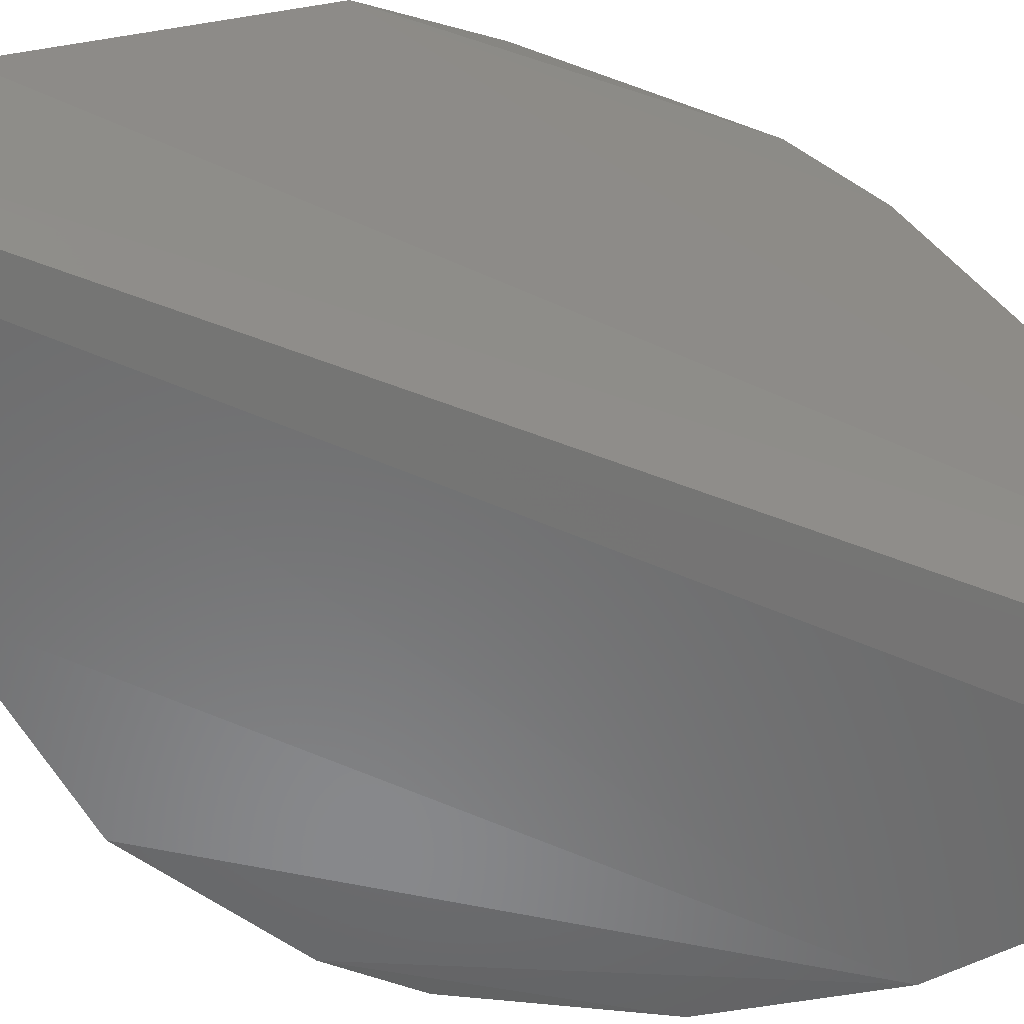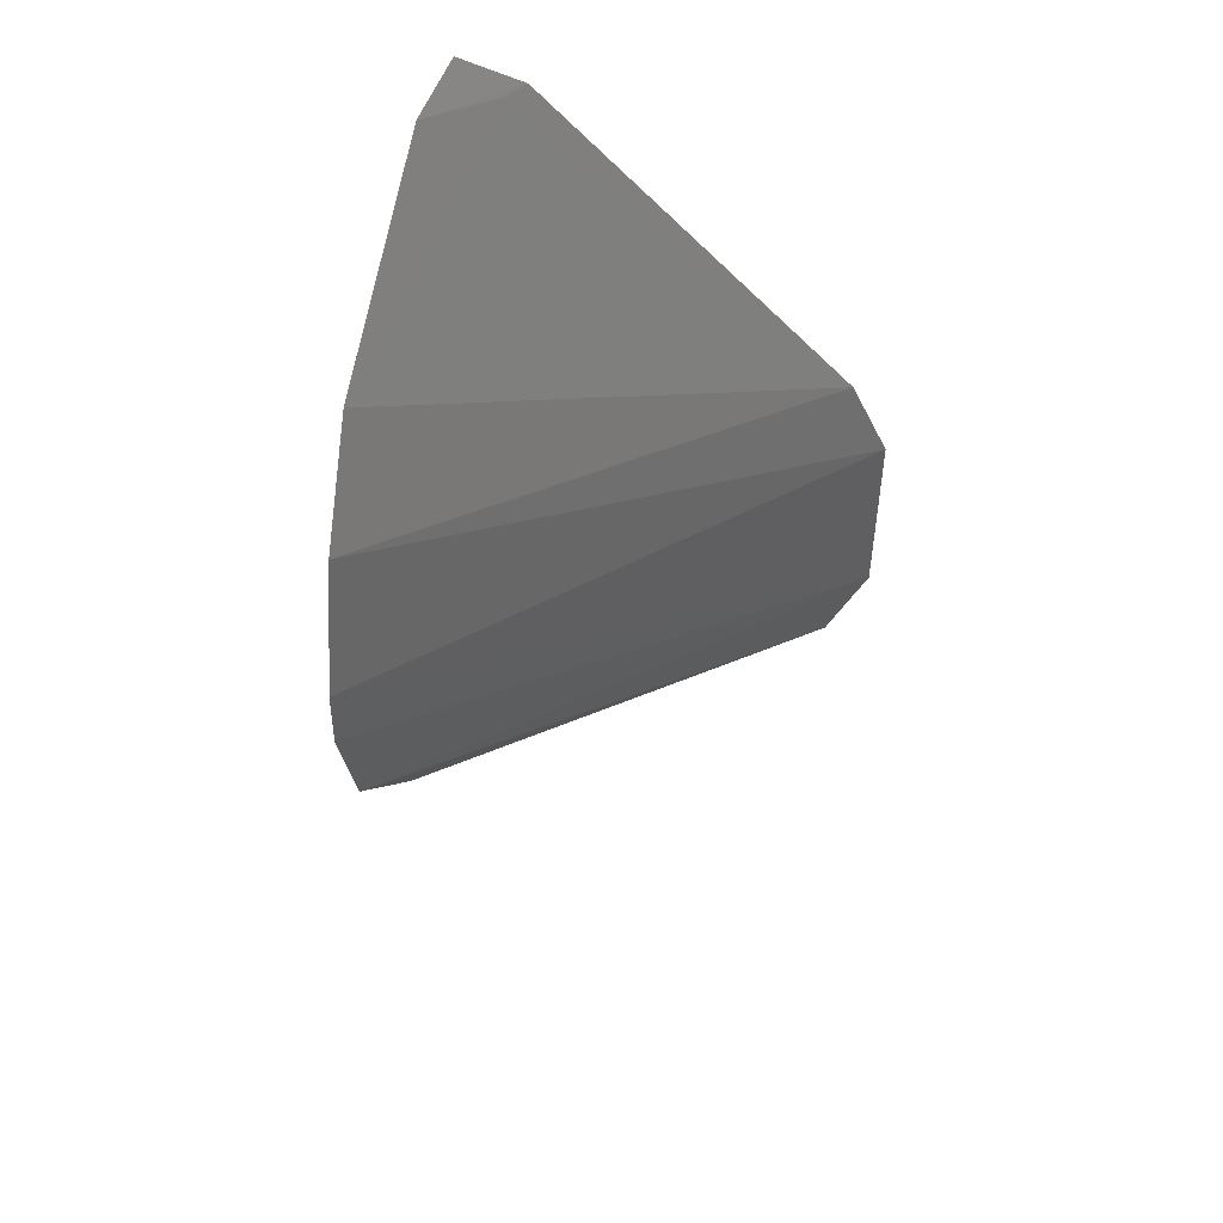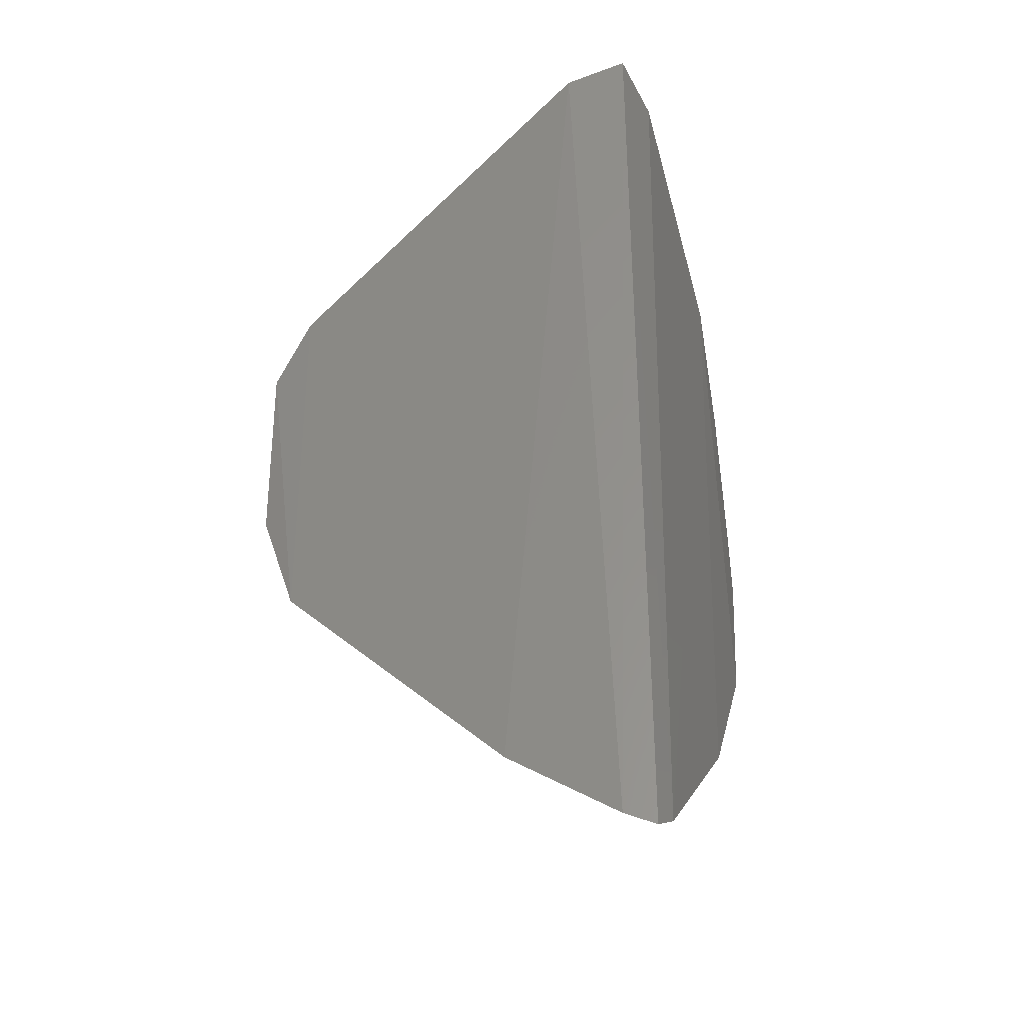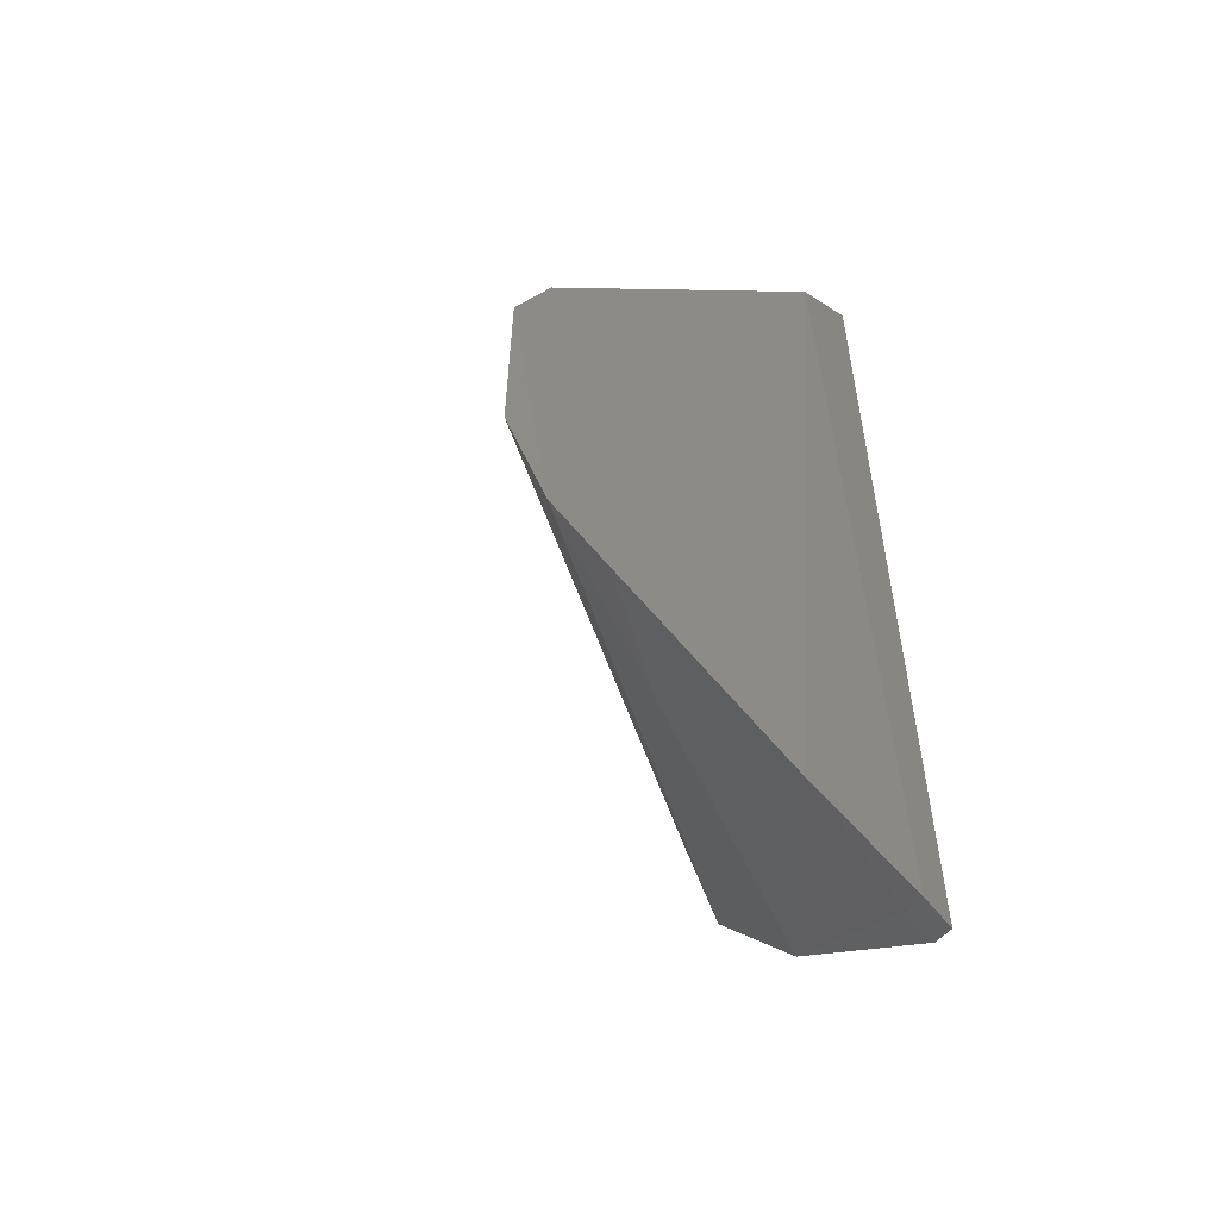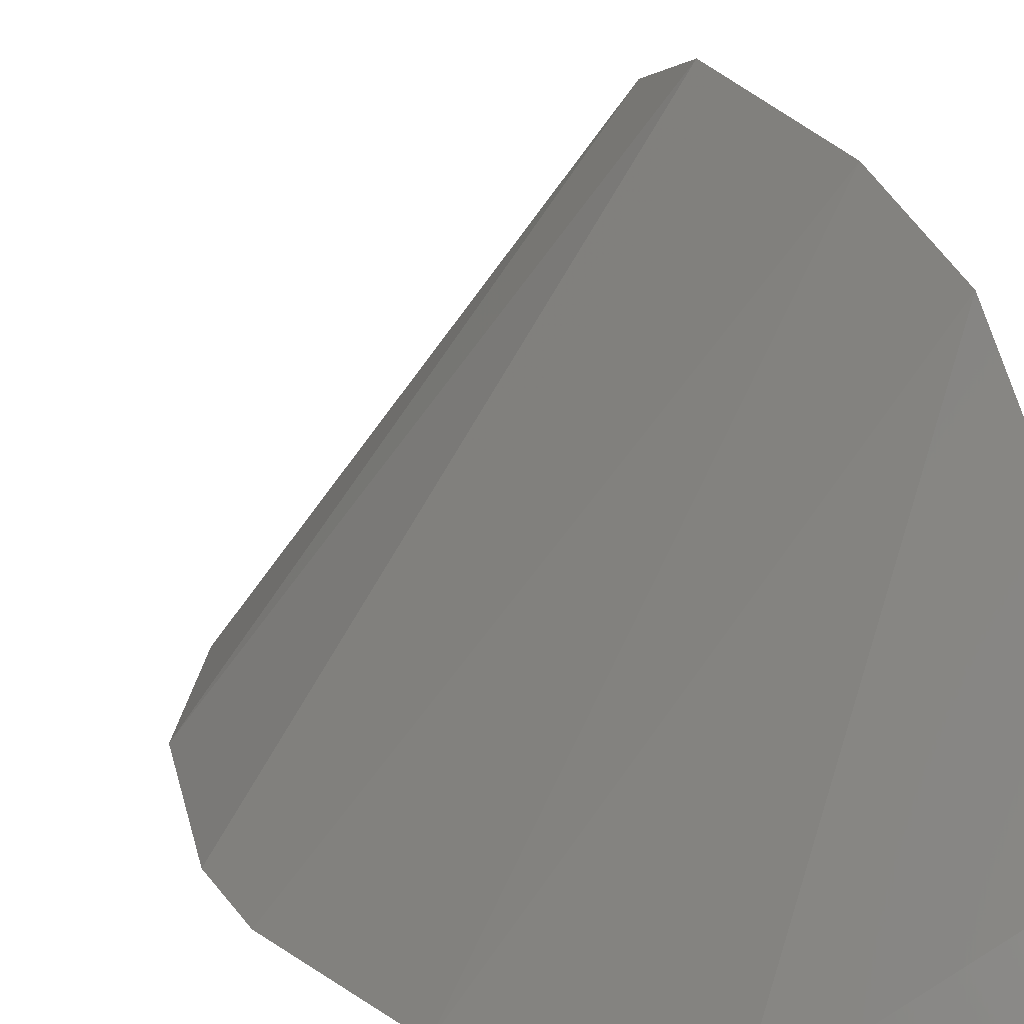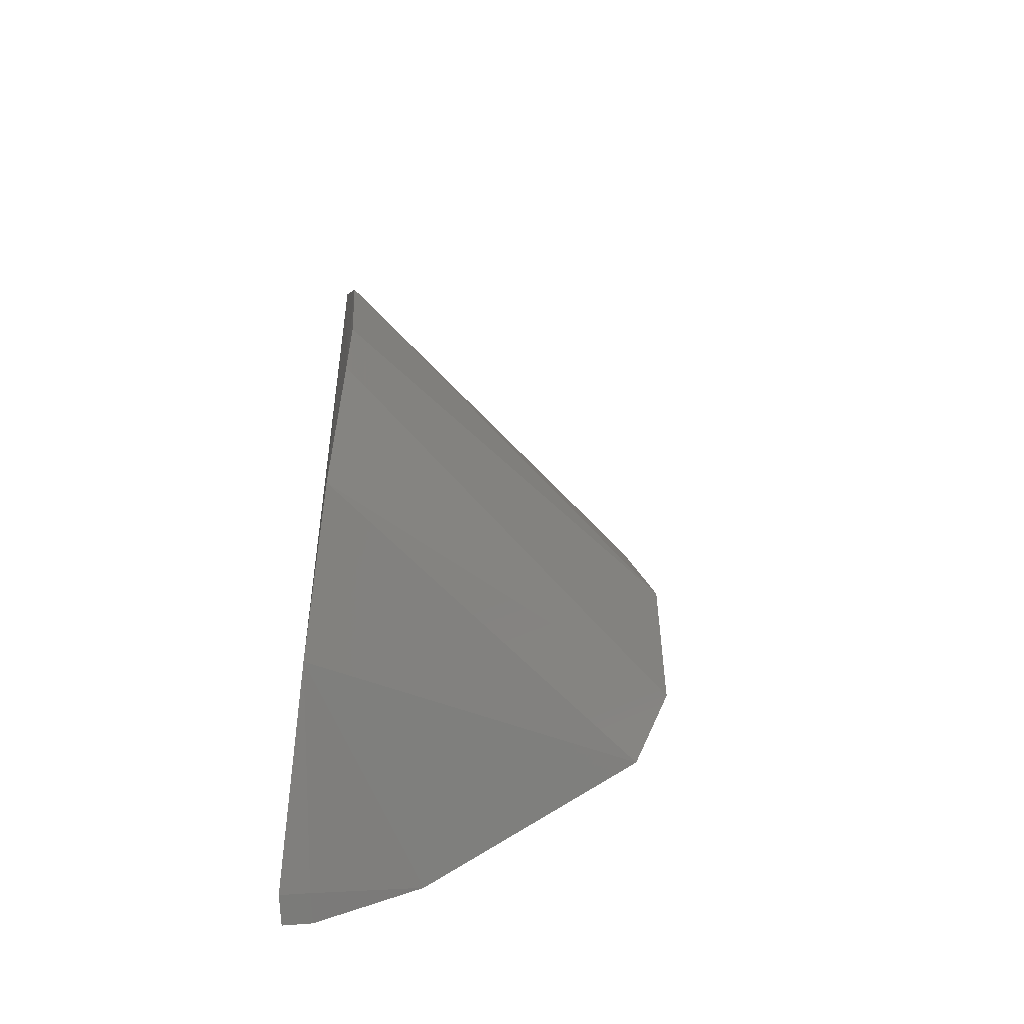
<metadata>
{"format":"stl","ext":"stl","renderer":"f3d","projection":"perspective","resolution":1024,"background":"white","views":[{"elev":-54.9,"azim":67.6,"up":"+Z"},{"elev":50.1,"azim":-72.8,"up":"+Y"},{"elev":-31.1,"azim":108.8,"up":"+Y"},{"elev":-52.4,"azim":58.7,"up":"+Y"},{"elev":28.3,"azim":-28.6,"up":"+Z"},{"elev":-50.7,"azim":-99.7,"up":"+Y"}]}
</metadata>
<code>
# stl→obj: 19 verts, 34 faces
v 7.021 1.793 -2.577
v 7.009 1.063 -2.184
v 7.077 -1.935 -2.594
v 6.982 -0.8447 -2.176
v 3.473 1.77 -6.608
v 4.29 2.904 -6.677
v 3.047 -0.4458 -6.604
v 6.847 4.582 -5.985
v 7.059 4.623 -5.822
v 3.502 -1.912 -6.659
v 3.039 0.282 -6.584
v 6.293 4.603 -6.61
v 6.915 4.878 -6.466
v 7.046 -4.812 -6.199
v 6.974 -4.94 -6.521
v 6.663 -4.802 -6.593
v 7.129 -4.114 -5.043
v 4.72 -3.349 -6.656
v 6.735 -4.675 -6.271
f 1 2 3
f 4 3 2
f 5 6 7
f 5 1 6
f 5 2 1
f 8 6 1
f 9 1 3
f 9 8 1
f 10 4 7
f 10 3 4
f 10 7 6
f 11 4 2
f 11 7 4
f 11 5 7
f 11 2 5
f 12 6 8
f 12 9 13
f 12 8 9
f 14 15 13
f 14 13 9
f 16 15 14
f 16 6 12
f 16 12 13
f 16 13 15
f 17 14 9
f 17 9 3
f 18 10 6
f 18 6 16
f 18 17 3
f 18 3 10
f 19 16 14
f 19 14 17
f 19 18 16
f 19 17 18

</code>
